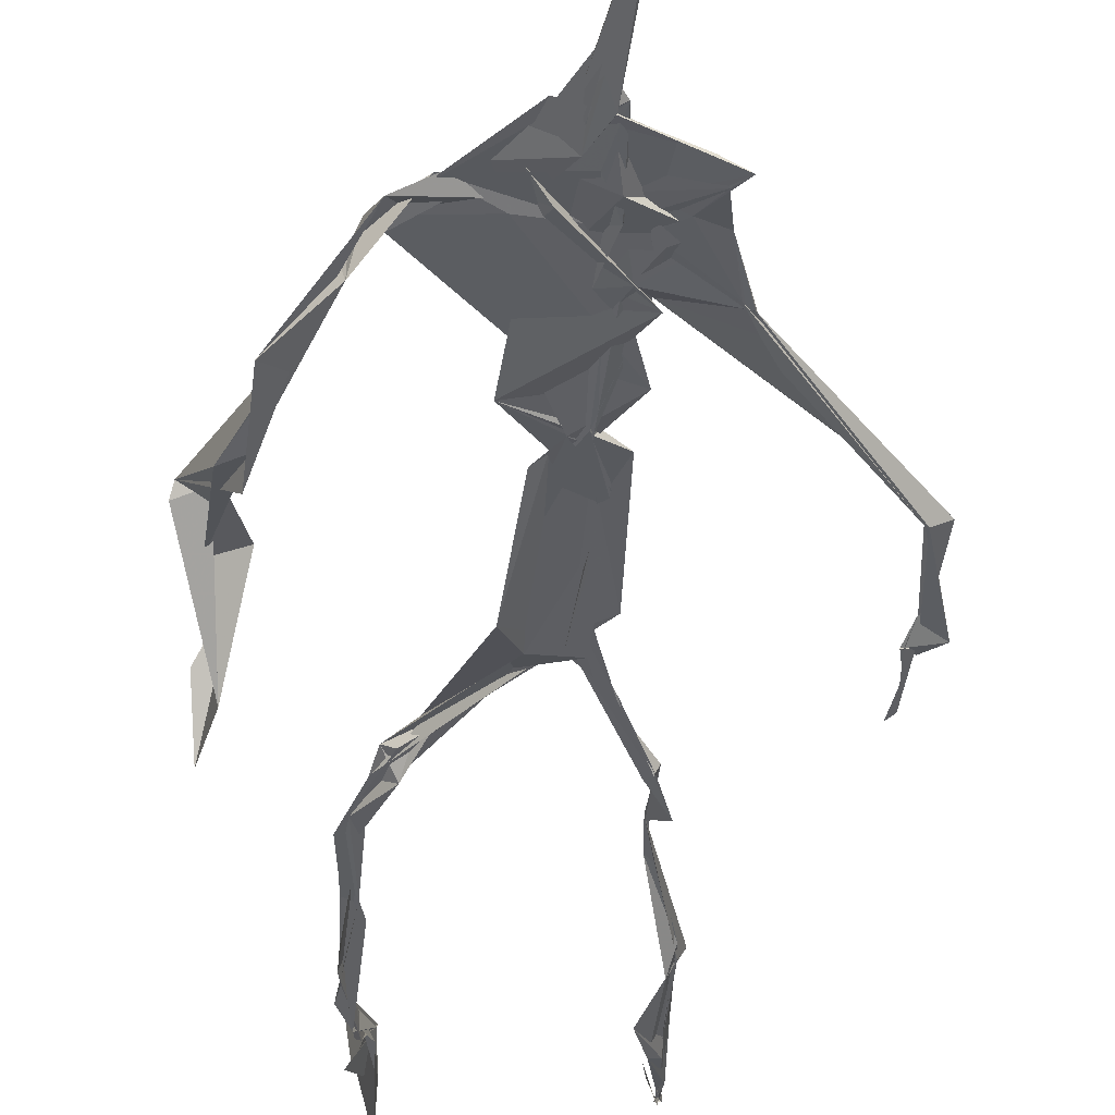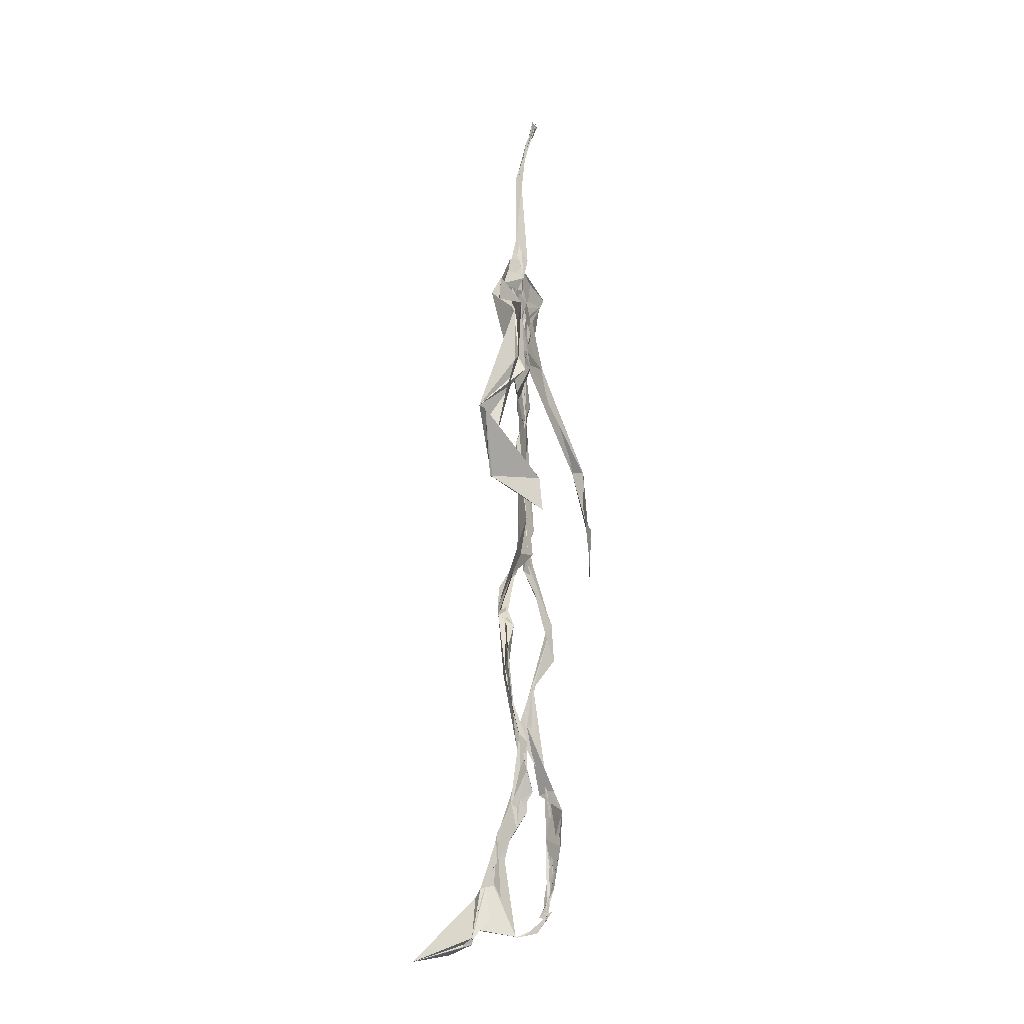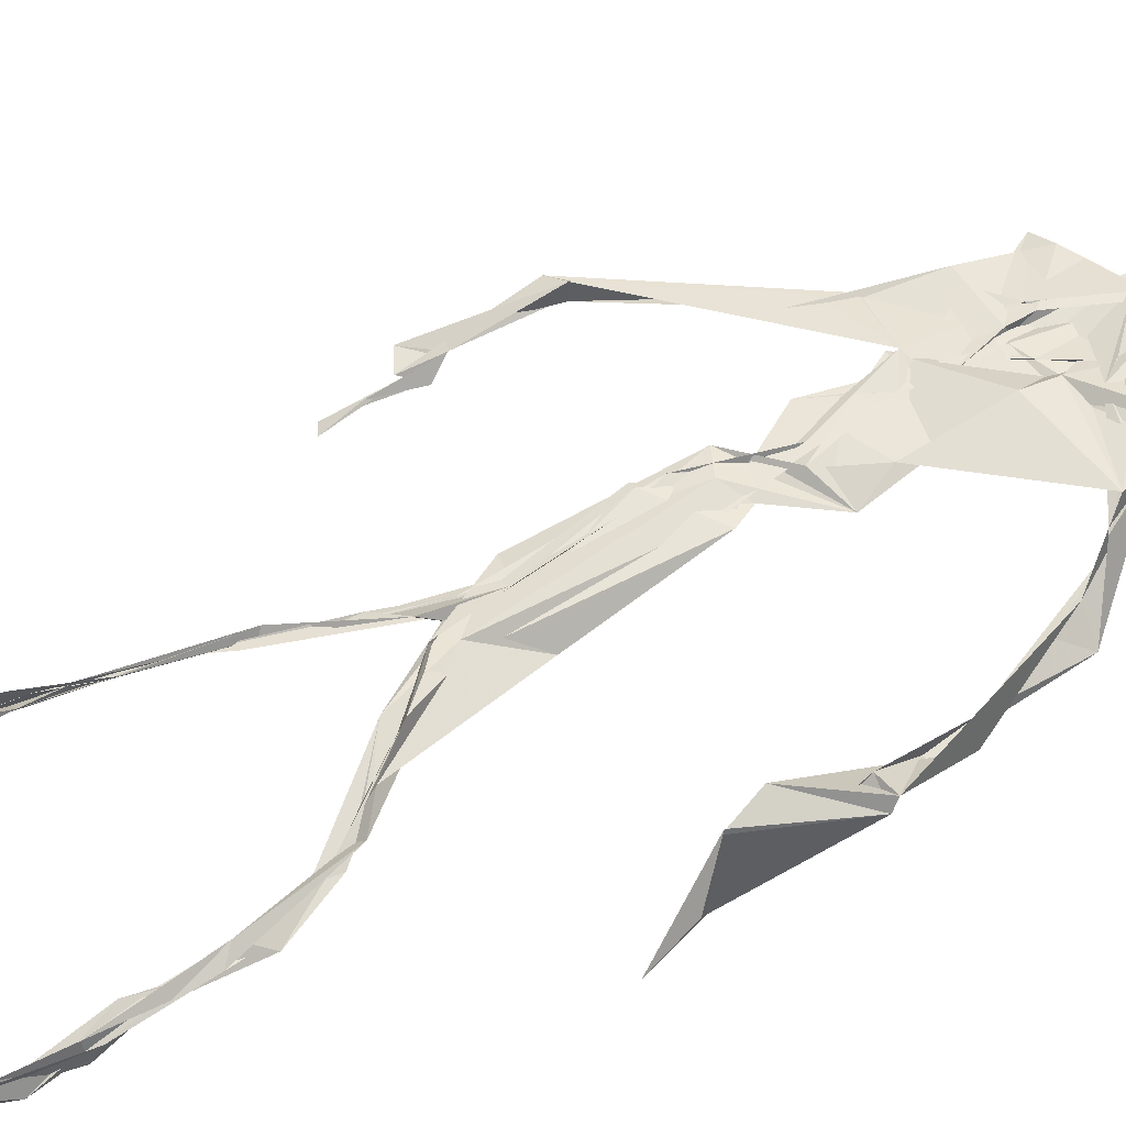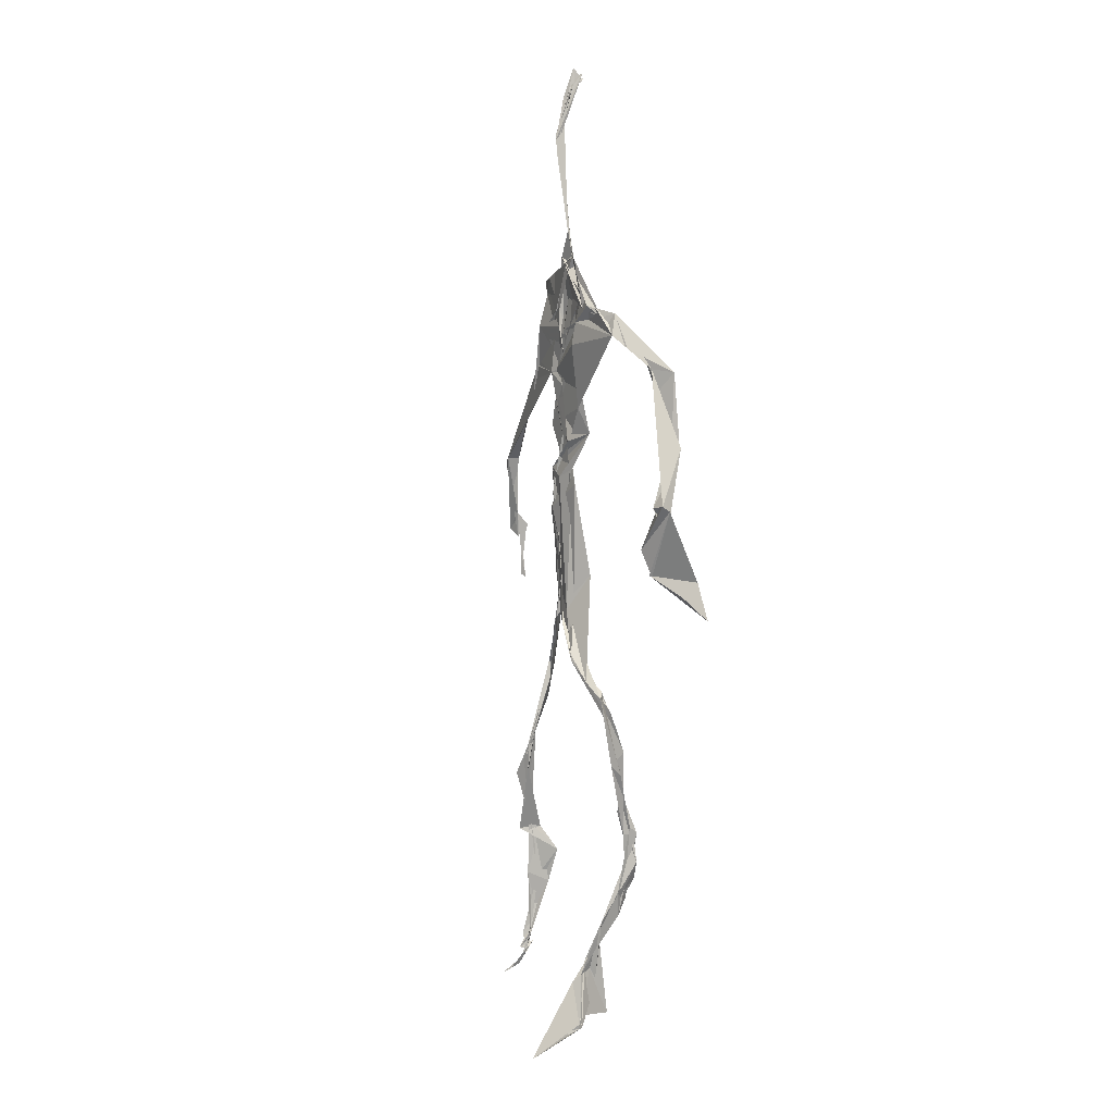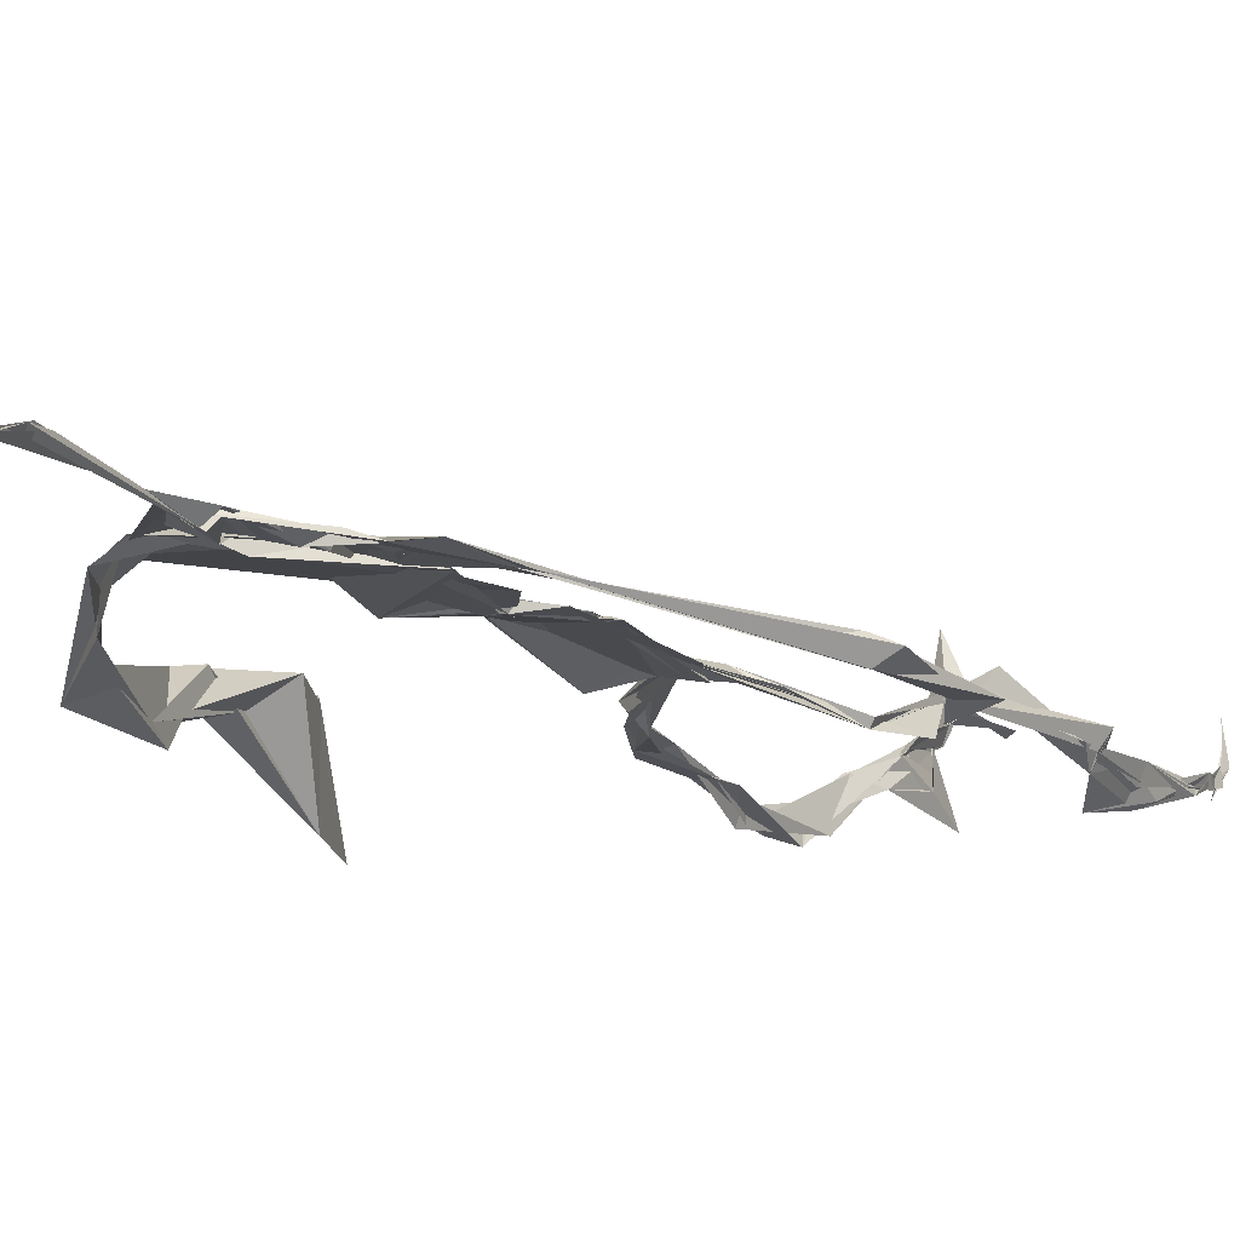
<metadata>
{"format":"obj","ext":"obj","renderer":"f3d","projection":"perspective","resolution":1024,"background":"white","views":[{"elev":-36.3,"azim":176.0,"up":"+Z"},{"elev":-18.5,"azim":107.3,"up":"+Y"},{"elev":56.4,"azim":58.5,"up":"+Z"},{"elev":6.9,"azim":57.3,"up":"+Y"},{"elev":-10.0,"azim":-153.1,"up":"+Z"}]}
</metadata>
<code>
v 0.4381 0.2334 0.4739
v 0.5502 0.3615 0.4773
v 0.477 0.5261 0.4869
v 0.5075 0.7315 0.4827
v 0.4554 0.6812 0.4849
v 0.379 0.4518 0.4524
v 0.5697 0.2284 0.46
v 0.5708 0.3061 0.4775
v 0.5216 0.7241 0.4907
v 0.5193 0.398 0.4938
v 0.4913 0.4828 0.4862
v 0.4461 0.3531 0.4706
v 0.4937 0.8405 0.4876
v 0.4927 0.699 0.482
v 0.4755 0.4718 0.4809
v 0.5586 0.087 0.5117
v 0.5926 0.6467 0.4634
v 0.4523 0.7188 0.4767
v 0.4344 0.246 0.4833
v 0.492 0.4452 0.4848
v 0.5512 0.1564 0.4852
v 0.6247 0.5089 0.4708
v 0.4364 0.2485 0.4845
v 0.4941 0.8781 0.4796
v 0.4901 0.8728 0.4826
v 0.5584 0.09893 0.5079
v 0.5804 0.6683 0.4673
v 0.4349 0.1861 0.4754
v 0.5537 0.1329 0.506
v 0.4541 0.3263 0.4886
v 0.5201 0.6129 0.4875
v 0.5019 0.5715 0.4828
v 0.558 0.3699 0.4892
v 0.4955 0.5905 0.4872
v 0.4936 0.6313 0.4863
v 0.5077 0.7188 0.4806
v 0.5589 0.271 0.4727
v 0.5072 0.5419 0.4861
v 0.3767 0.5608 0.4585
v 0.4319 0.1358 0.4803
v 0.4495 0.2886 0.5056
v 0.5612 0.3596 0.482
v 0.4981 0.7415 0.4795
v 0.5689 0.2598 0.4667
v 0.4936 0.8361 0.4927
v 0.4595 0.7086 0.4791
v 0.4812 0.5396 0.4877
v 0.528 0.5917 0.4811
v 0.4336 0.1376 0.4825
v 0.4909 0.8796 0.4767
v 0.5338 0.6953 0.4924
v 0.5582 0.08638 0.5119
v 0.5286 0.6817 0.4873
v 0.4926 0.5534 0.4885
v 0.5579 0.195 0.4632
v 0.4326 0.122 0.4819
v 0.5617 0.2117 0.4572
v 0.4325 0.1902 0.4835
v 0.431 0.1262 0.4809
v 0.4495 0.6504 0.4806
v 0.4316 0.1069 0.4922
v 0.493 0.4677 0.4868
v 0.4337 0.2362 0.4812
v 0.494 0.4453 0.4812
v 0.4855 0.6521 0.4838
v 0.4593 0.3746 0.4747
v 0.5625 0.08986 0.5104
v 0.4767 0.673 0.4833
v 0.4535 0.3865 0.4741
v 0.4904 0.8899 0.4742
v 0.4855 0.446 0.4791
v 0.4556 0.3863 0.4699
v 0.4309 0.1463 0.4764
v 0.569 0.692 0.4838
v 0.5198 0.47 0.4746
v 0.4844 0.6941 0.4867
v 0.4559 0.384 0.4701
v 0.3776 0.5618 0.4698
v 0.3731 0.4963 0.4539
v 0.5561 0.08347 0.5207
v 0.5436 0.6982 0.4945
v 0.4295 0.1199 0.4827
v 0.3781 0.4996 0.4505
v 0.5219 0.6846 0.4915
v 0.5516 0.1367 0.5031
v 0.5654 0.2529 0.4707
v 0.4779 0.5606 0.4858
v 0.4928 0.573 0.4825
v 0.4495 0.2127 0.4629
v 0.4357 0.1931 0.4739
v 0.4892 0.6459 0.4851
v 0.4987 0.8862 0.4692
v 0.5062 0.7289 0.4879
v 0.3785 0.5612 0.4589
v 0.5536 0.6954 0.4916
v 0.4867 0.4308 0.4877
v 0.5051 0.5841 0.4883
v 0.4696 0.6896 0.4831
v 0.4363 0.1027 0.5128
v 0.4969 0.8734 0.4808
v 0.4875 0.5191 0.4873
v 0.4366 0.621 0.4795
v 0.5623 0.2842 0.4737
v 0.4989 0.6471 0.486
v 0.4317 0.1133 0.4874
v 0.4316 0.119 0.4851
v 0.4974 0.6781 0.4871
v 0.5059 0.7346 0.4904
v 0.4915 0.8808 0.4763
v 0.4936 0.8968 0.4752
v 0.4826 0.5271 0.4863
v 0.4638 0.6794 0.4847
v 0.6085 0.6443 0.4521
v 0.5492 0.0929 0.4762
v 0.4942 0.5761 0.4823
v 0.4935 0.5646 0.4847
v 0.5681 0.338 0.4771
v 0.5576 0.09877 0.5103
v 0.5601 0.1779 0.4893
v 0.4939 0.7393 0.4869
v 0.3671 0.5568 0.4654
v 0.5832 0.6634 0.4809
v 0.4346 0.1764 0.4707
v 0.4293 0.2314 0.4904
v 0.4993 0.8928 0.4694
v 0.4931 0.8274 0.4916
v 0.4547 0.3299 0.4887
v 0.501 0.7404 0.481
v 0.4853 0.4492 0.4844
v 0.5498 0.07928 0.5343
v 0.5001 0.429 0.4906
v 0.494 0.8857 0.4754
v 0.5516 0.3751 0.4841
v 0.5282 0.7089 0.4901
v 0.5586 0.6886 0.49
v 0.4518 0.2917 0.4953
v 0.5649 0.2039 0.4756
v 0.5208 0.6658 0.4945
v 0.6175 0.4717 0.4334
v 0.3608 0.495 0.4576
v 0.5008 0.7087 0.4838
v 0.6225 0.5359 0.4824
v 0.5271 0.4043 0.4988
v 0.5488 0.1187 0.489
v 0.6371 0.5341 0.4763
v 0.4339 0.1365 0.4803
v 0.4311 0.1497 0.4792
v 0.5494 0.1265 0.5117
v 0.6283 0.4621 0.4566
v 0.5647 0.07331 0.5617
v 0.4348 0.1046 0.5032
v 0.6354 0.5384 0.4823
v 0.6092 0.5914 0.4546
v 0.6134 0.4804 0.4794
v 0.5104 0.7388 0.4874
v 0.4752 0.5974 0.4843
v 0.3741 0.511 0.4577
v 0.4918 0.6837 0.4831
v 0.4784 0.6425 0.4873
v 0.4947 0.8864 0.4749
v 0.3795 0.5002 0.4504
v 0.4412 0.1823 0.4671
v 0.4293 0.1343 0.4869
v 0.5753 0.674 0.4907
v 0.4508 0.2977 0.4986
v 0.3746 0.4543 0.4545
v 0.4904 0.6953 0.4872
v 0.4301 0.1211 0.4908
v 0.4525 0.3161 0.4946
v 0.4805 0.5268 0.488
v 0.4653 0.7226 0.4813
v 0.5692 0.2535 0.4596
v 0.564 0.3131 0.4824
v 0.5588 0.1749 0.4897
v 0.4916 0.842 0.4909
v 0.4748 0.6391 0.4839
v 0.5432 0.3827 0.4942
v 0.5504 0.1443 0.4998
v 0.5071 0.5605 0.4851
v 0.3747 0.4742 0.4544
v 0.6074 0.5011 0.4835
v 0.6253 0.44 0.4284
v 0.3718 0.4888 0.4559
v 0.432 0.1262 0.4774
v 0.5594 0.09193 0.5112
v 0.5191 0.736 0.4905
v 0.5736 0.3265 0.4763
v 0.6137 0.4788 0.477
v 0.5505 0.1357 0.4951
v 0.4819 0.6775 0.4854
v 0.5602 0.1812 0.472
v 0.6114 0.5775 0.4478
v 0.504 0.4395 0.4884
v 0.6214 0.5835 0.4543
v 0.5137 0.5485 0.4865
v 0.4319 0.1188 0.4845
v 0.494 0.8796 0.4784
v 0.5145 0.6914 0.4824
v 0.4719 0.4192 0.4809
v 0.4995 0.8878 0.4685
v 0.508 0.4401 0.4839
v 0.4327 0.1151 0.4856
v 0.4987 0.8858 0.4713
v 0.4447 0.6464 0.4802
v 0.5031 0.6739 0.4874
v 0.5675 0.2478 0.4614
v 0.5064 0.7607 0.489
v 0.4909 0.6809 0.4878
v 0.4982 0.7306 0.4872
f 23 165 30
f 135 74 122
f 174 29 55
f 6 166 180
f 97 87 48
f 108 43 155
f 32 116 195
f 151 61 184
f 128 51 120
f 27 95 122
f 119 144 21
f 133 187 173
f 49 196 73
f 156 53 31
f 101 88 47
f 48 176 97
f 31 48 116
f 112 205 14
f 1 19 58
f 97 91 88
f 153 22 194
f 59 61 40
f 64 129 199
f 69 169 136
f 128 120 207
f 17 194 152
f 17 113 74
f 190 159 68
f 90 23 28
f 180 166 83
f 81 84 74
f 80 148 150
f 179 75 195
f 160 109 203
f 11 129 47
f 127 136 124
f 107 95 53
f 99 151 105
f 191 172 55
f 25 207 45
f 149 182 154
f 35 115 159
f 94 78 60
f 118 52 26
f 68 159 91
f 22 142 139
f 14 205 134
f 38 32 3
f 53 156 107
f 100 160 70
f 208 46 167
f 201 170 195
f 110 126 25
f 173 8 33
f 39 121 183
f 85 67 178
f 39 183 140
f 3 170 62
f 39 204 121
f 131 10 15
f 117 8 103
f 142 22 153
f 181 188 145
f 169 165 19
f 140 161 157
f 155 13 45
f 99 105 61
f 195 116 179
f 57 178 119
f 177 193 33
f 83 79 161
f 160 203 70
f 97 88 87
f 118 67 16
f 171 93 167
f 12 77 30
f 178 67 144
f 62 71 131
f 62 20 3
f 166 79 83
f 208 104 65
f 39 94 204
f 207 120 4
f 21 7 119
f 171 46 18
f 47 88 34
f 94 140 78
f 44 57 37
f 147 90 40
f 121 159 78
f 93 4 120
f 134 84 36
f 43 175 13
f 119 7 57
f 11 66 129
f 55 29 148
f 189 21 114
f 12 30 72
f 125 50 132
f 20 66 11
f 54 48 87
f 89 124 1
f 155 45 4
f 195 75 201
f 109 92 197
f 137 85 57
f 105 151 196
f 120 158 167
f 155 43 13
f 44 8 173
f 145 152 181
f 205 176 198
f 26 114 118
f 154 182 139
f 66 77 12
f 187 10 42
f 203 197 70
f 26 185 29
f 96 69 77
f 186 128 9
f 70 200 24
f 1 124 136
f 175 100 70
f 152 192 17
f 80 16 85
f 200 50 24
f 56 184 61
f 161 79 180
f 89 1 162
f 37 57 7
f 81 135 9
f 131 42 10
f 47 129 101
f 80 85 148
f 46 5 98
f 49 73 58
f 8 37 103
f 46 98 18
f 201 177 143
f 202 59 163
f 163 59 40
f 69 96 72
f 78 140 157
f 17 74 164
f 162 146 123
f 185 150 148
f 181 152 194
f 197 200 70
f 169 72 165
f 158 107 104
f 111 3 11
f 187 42 86
f 68 76 190
f 53 164 31
f 69 136 127
f 152 145 142
f 23 63 28
f 163 40 28
f 29 174 189
f 116 32 31
f 190 98 60
f 98 76 18
f 24 125 13
f 25 92 110
f 58 162 1
f 49 58 147
f 66 20 77
f 197 203 109
f 166 6 79
f 142 145 139
f 43 36 126
f 132 50 92
f 74 113 122
f 204 65 159
f 83 183 157
f 175 43 126
f 4 45 207
f 65 204 5
f 141 158 120
f 10 187 133
f 159 88 91
f 174 21 189
f 108 18 76
f 209 76 14
f 94 102 204
f 106 82 202
f 193 10 33
f 105 147 40
f 194 22 181
f 200 197 50
f 3 32 170
f 196 147 105
f 62 15 87
f 147 58 90
f 83 157 180
f 68 91 112
f 160 100 126
f 180 79 6
f 89 162 123
f 137 57 44
f 101 62 87
f 75 179 193
f 155 93 171
f 36 84 81
f 134 209 14
f 199 12 72
f 41 63 23
f 109 160 110
f 82 146 168
f 192 142 153
f 114 144 118
f 46 171 167
f 16 150 52
f 61 151 99
f 38 111 115
f 135 81 74
f 121 204 159
f 73 146 162
f 55 172 86
f 136 169 19
f 73 162 58
f 45 132 25
f 164 27 17
f 112 91 205
f 35 104 156
f 77 62 96
f 170 32 195
f 176 205 91
f 201 71 170
f 117 2 8
f 51 128 186
f 13 175 24
f 16 67 85
f 143 131 71
f 28 40 90
f 29 189 26
f 32 38 156
f 59 56 61
f 138 31 164
f 159 190 60
f 133 173 33
f 167 158 208
f 186 9 135
f 62 101 64
f 152 142 192
f 164 74 84
f 103 86 42
f 121 78 157
f 132 92 25
f 23 30 41
f 13 125 45
f 4 93 155
f 188 181 139
f 169 69 72
f 202 163 106
f 62 170 71
f 89 28 63
f 202 56 59
f 107 141 95
f 189 114 26
f 137 44 191
f 7 21 174
f 46 208 5
f 104 107 156
f 139 182 188
f 64 101 129
f 207 36 9
f 154 145 188
f 43 209 36
f 146 82 106
f 157 183 121
f 123 28 89
f 172 44 173
f 151 184 196
f 63 124 89
f 24 175 70
f 106 163 123
f 54 193 179
f 122 113 27
f 165 72 30
f 138 176 48
f 168 146 73
f 95 51 122
f 35 159 65
f 138 84 198
f 136 19 1
f 84 138 164
f 64 96 62
f 22 139 181
f 172 173 86
f 77 69 127
f 35 156 38
f 55 148 191
f 177 75 193
f 15 10 193
f 65 104 35
f 185 26 52
f 106 123 146
f 93 120 167
f 12 199 129
f 165 23 19
f 88 101 87
f 190 76 98
f 209 108 76
f 117 42 143
f 102 94 60
f 183 161 140
f 48 54 179
f 207 9 128
f 154 139 145
f 90 58 19
f 171 18 155
f 31 138 48
f 105 40 61
f 133 33 10
f 209 134 36
f 164 95 27
f 30 77 127
f 179 116 48
f 193 54 15
f 29 185 148
f 68 112 76
f 100 175 126
f 115 111 47
f 149 154 188
f 47 111 11
f 197 92 50
f 9 36 81
f 192 113 17
f 184 56 168
f 37 8 44
f 156 31 32
f 16 52 118
f 130 52 150
f 201 75 177
f 97 176 91
f 3 111 38
f 120 51 141
f 55 206 174
f 17 27 194
f 2 33 8
f 108 155 18
f 83 161 183
f 143 71 201
f 39 140 94
f 53 95 164
f 30 127 41
f 172 191 44
f 66 12 129
f 168 73 196
f 37 7 103
f 207 25 126
f 113 153 27
f 177 33 2
f 62 131 15
f 174 206 7
f 113 192 153
f 95 141 51
f 122 51 135
f 143 177 2
f 20 62 77
f 20 11 3
f 34 88 159
f 117 103 42
f 34 159 115
f 28 123 163
f 206 86 103
f 102 5 204
f 60 78 159
f 207 126 36
f 206 103 7
f 150 185 130
f 15 54 87
f 148 85 191
f 173 187 86
f 52 130 185
f 119 178 144
f 49 147 196
f 178 57 85
f 144 114 21
f 158 141 107
f 124 63 127
f 196 184 168
f 35 38 115
f 202 82 56
f 2 117 143
f 138 198 176
f 110 160 126
f 132 45 125
f 209 43 108
f 131 143 42
f 208 158 104
f 188 182 149
f 80 150 16
f 186 135 51
f 199 96 64
f 5 60 98
f 41 127 63
f 72 96 199
f 125 24 50
f 90 19 23
f 67 118 144
f 112 14 76
f 109 110 92
f 168 56 82
f 84 134 198
f 206 55 86
f 205 198 134
f 102 60 5
f 137 191 85
f 194 27 153
f 161 180 157
f 47 34 115
f 65 5 208

</code>
